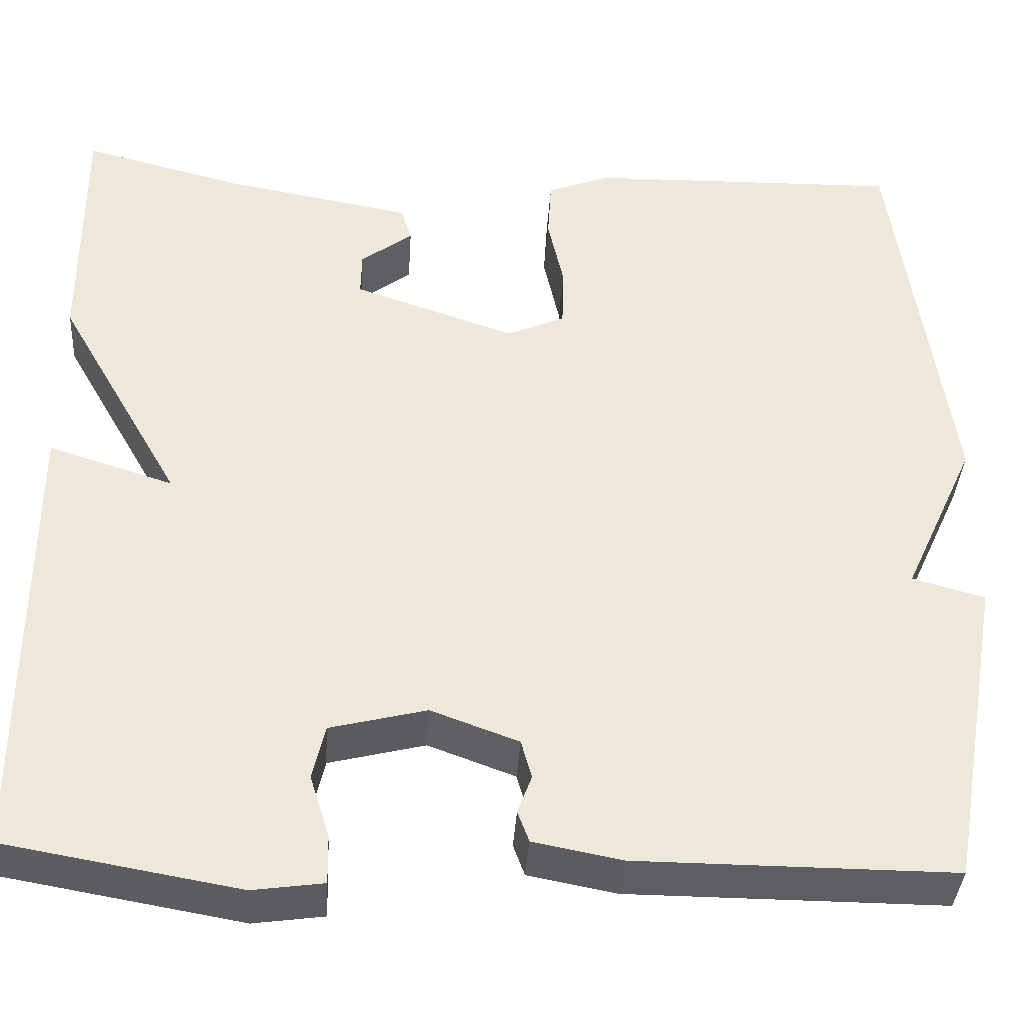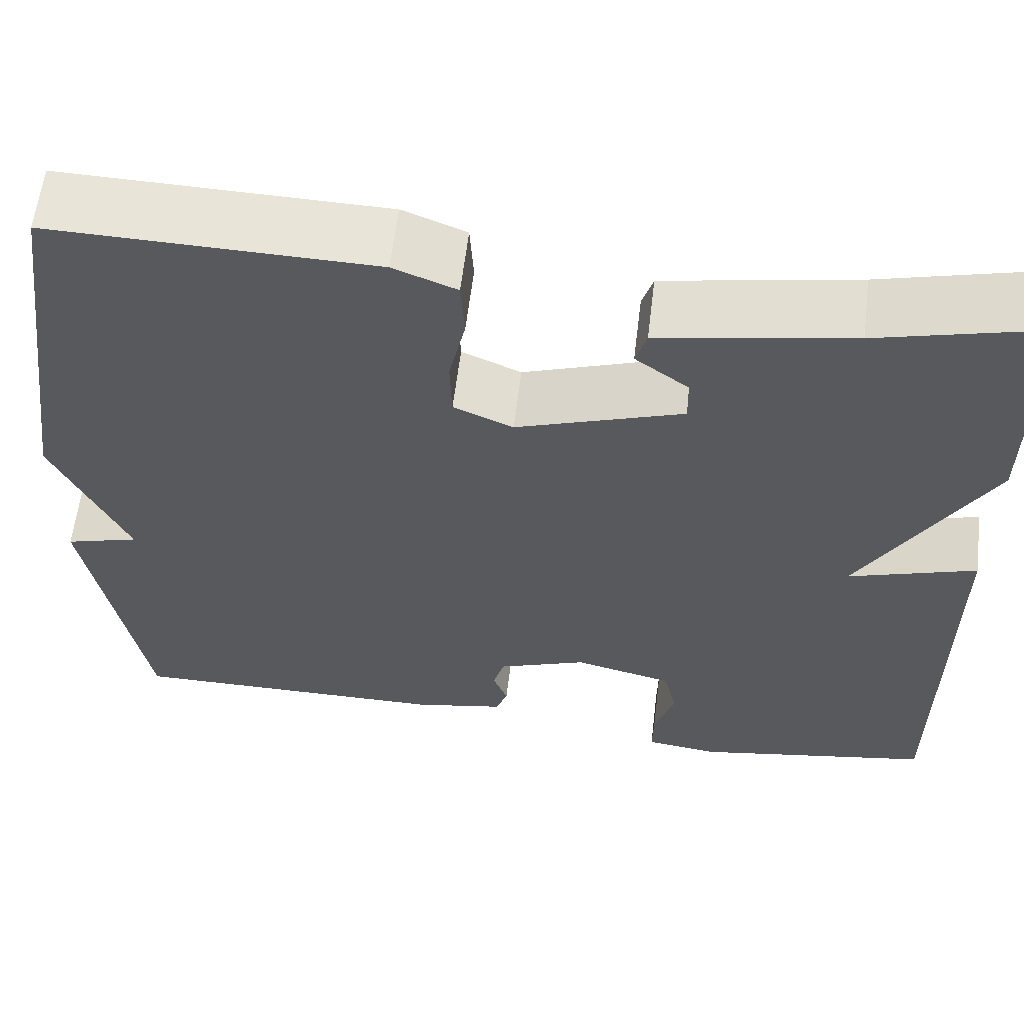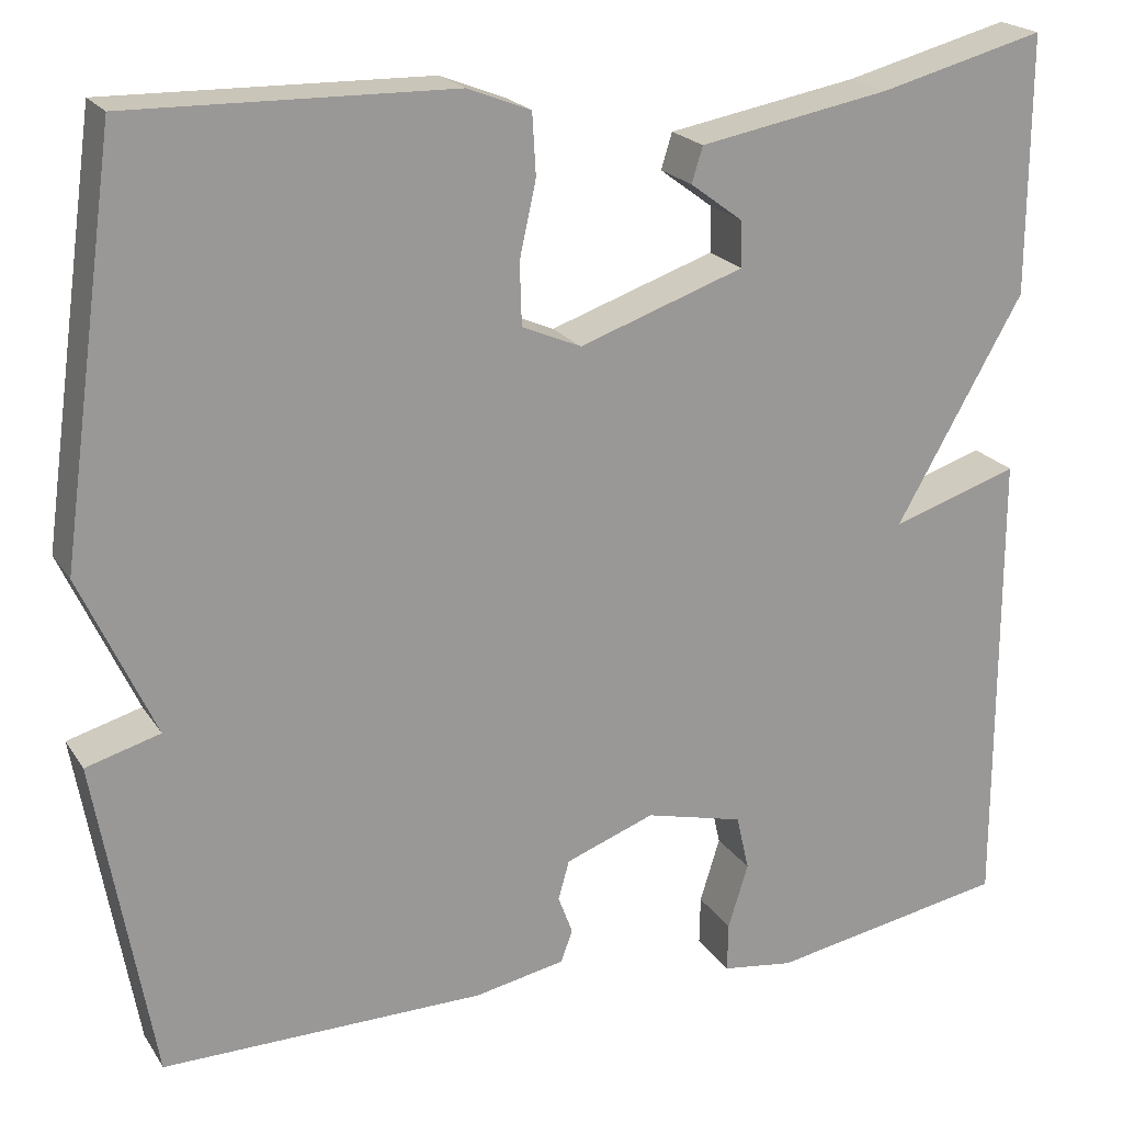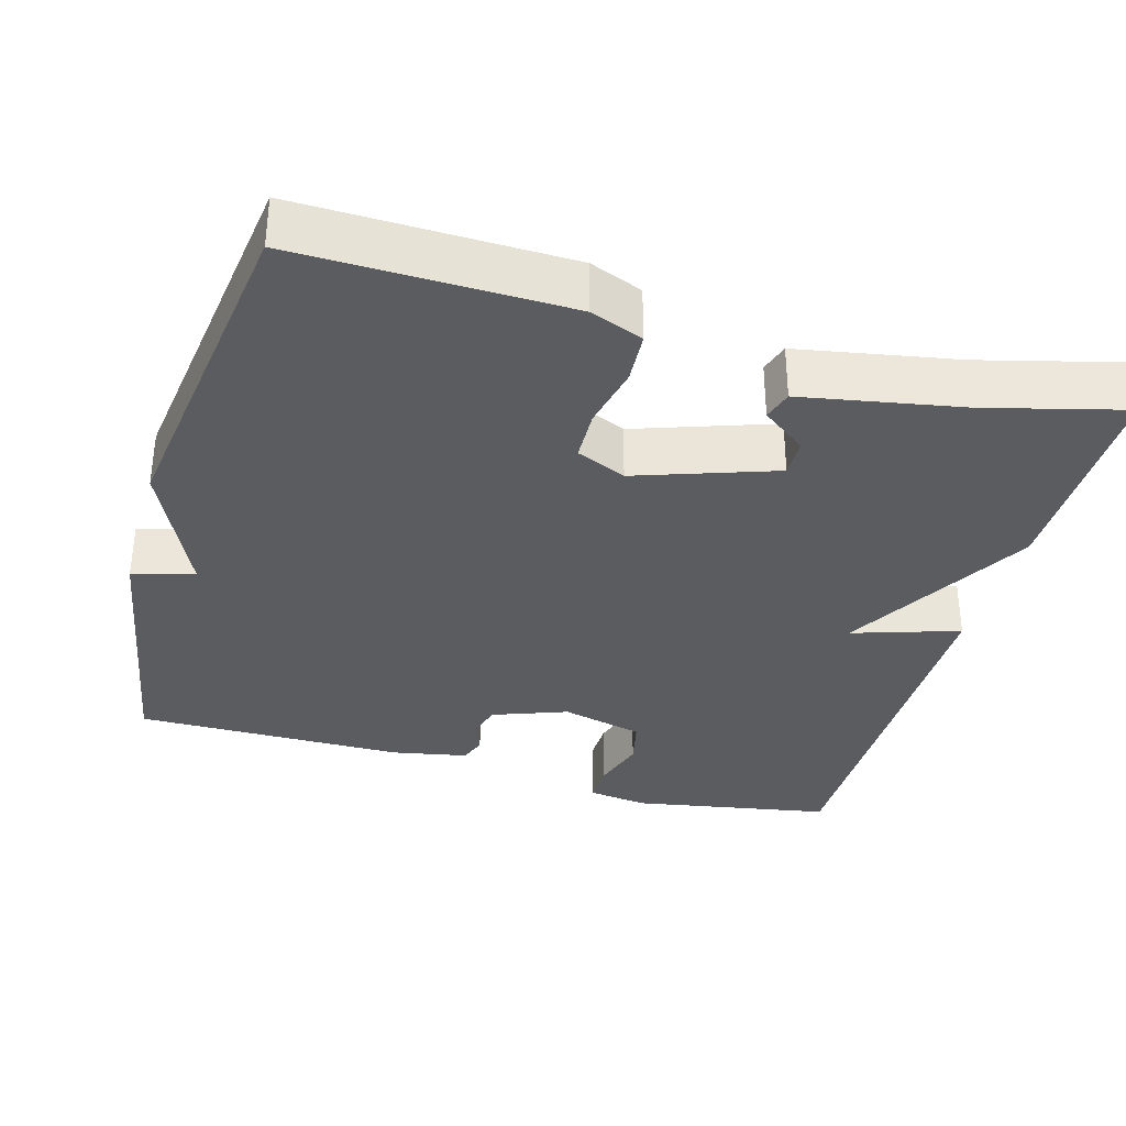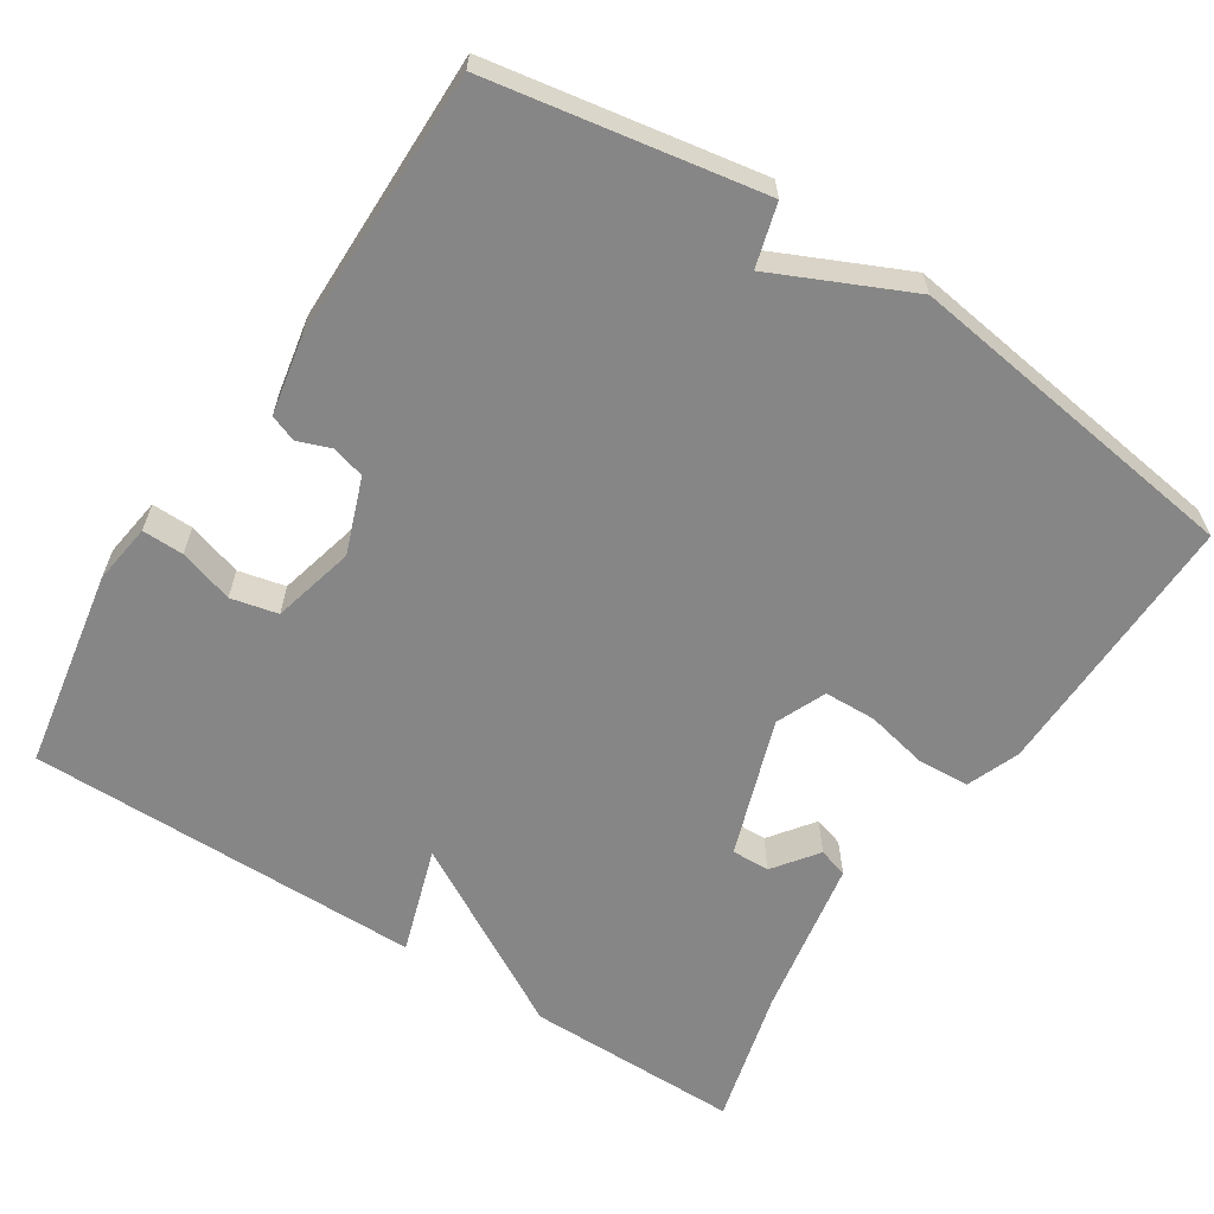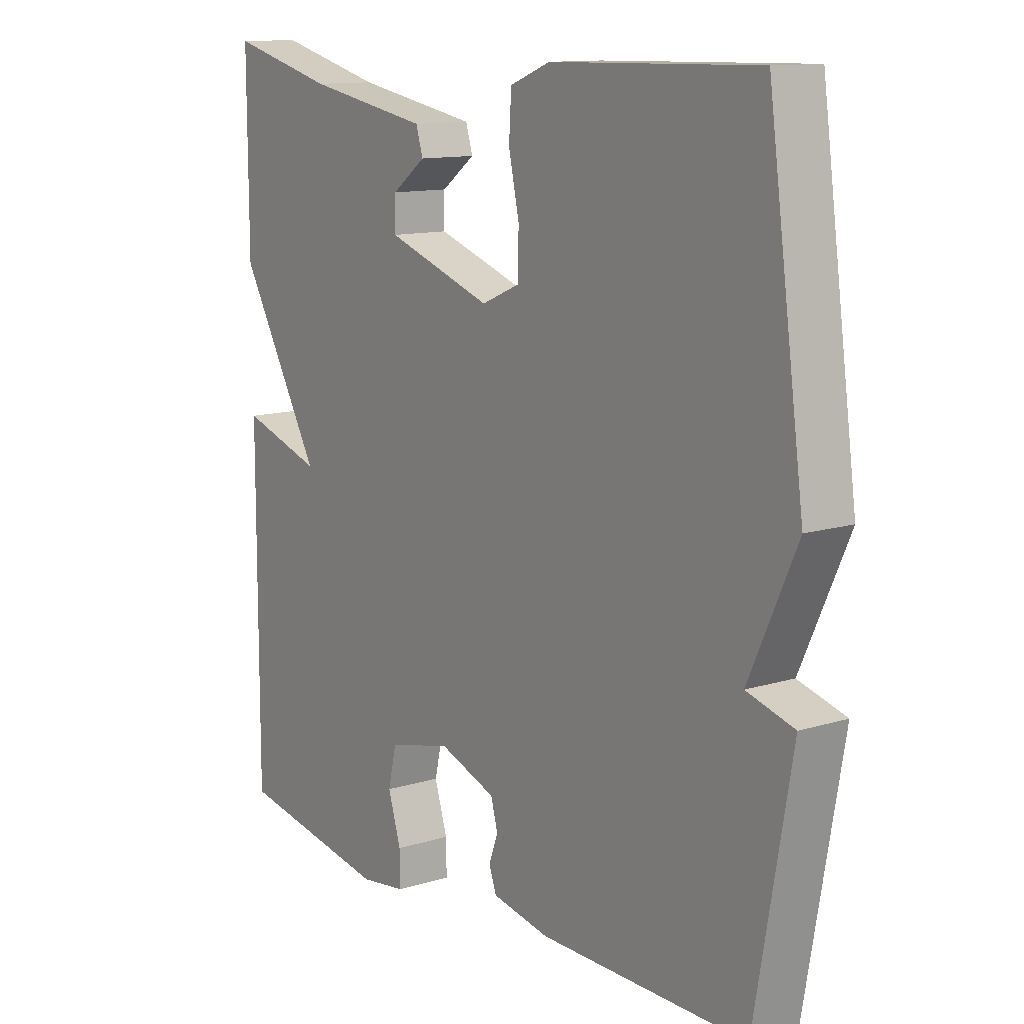
<metadata>
{"format":"obj","ext":"obj","renderer":"f3d","projection":"perspective","resolution":1024,"background":"white","views":[{"elev":-37.7,"azim":176.4,"up":"+Z"},{"elev":60.3,"azim":6.9,"up":"+Z"},{"elev":20.9,"azim":-24.1,"up":"+Z"},{"elev":-34.4,"azim":-15.8,"up":"+Y"},{"elev":-62.0,"azim":-122.8,"up":"+Y"},{"elev":12.3,"azim":-125.8,"up":"+Z"}]}
</metadata>
<code>
v 0.5 0.07 0.5
v 0.499 0.07 0.217
v 0.359 0.07 -0.028
v 0.499 0.07 0.017
v 0.5 0.07 -0.5
v 0.238 0.07 -0.546
v 0.159 0.07 -0.535
v 0.16 0.07 -0.481
v 0.182 0.07 -0.41
v 0.168 0.07 -0.349
v 0.06 0.07 -0.322
v -0.038 0.07 -0.358
v -0.05 0.07 -0.401
v -0.034 0.07 -0.444
v -0.047 0.07 -0.479
v -0.146 0.07 -0.498
v -0.5 0.07 -0.5
v -0.562 0.07 -0.146
v -0.481 0.07 -0.123
v -0.562 0.07 0.054
v -0.5 0.07 0.5
v -0.147 0.07 0.493
v -0.078 0.07 0.466
v -0.074 0.07 0.399
v -0.092 0.07 0.317
v -0.09 0.07 0.249
v -0.025 0.07 0.221
v 0.156 0.07 0.283
v 0.155 0.07 0.333
v 0.097 0.07 0.376
v 0.109 0.07 0.415
v 0.319 0.07 0.453
v 0.5 0 0.5
v 0.499 0 0.217
v 0.359 0 -0.028
v 0.499 0 0.017
v 0.5 0 -0.5
v 0.238 0 -0.546
v 0.159 0 -0.535
v 0.16 0 -0.481
v 0.182 0 -0.41
v 0.168 0 -0.349
v 0.06 0 -0.322
v -0.038 0 -0.358
v -0.05 0 -0.401
v -0.034 0 -0.444
v -0.047 0 -0.479
v -0.146 0 -0.498
v -0.5 0 -0.5
v -0.562 0 -0.146
v -0.481 0 -0.123
v -0.562 0 0.054
v -0.5 0 0.5
v -0.147 0 0.493
v -0.078 0 0.466
v -0.074 0 0.399
v -0.092 0 0.317
v -0.09 0 0.249
v -0.025 0 0.221
v 0.156 0 0.283
v 0.155 0 0.333
v 0.097 0 0.376
v 0.109 0 0.415
v 0.319 0 0.453
f 29 30 31 32
f 1 2 3
f 32 1 3
f 29 32 3
f 28 29 3
f 27 28 3
f 26 27 3
f 23 24 25
f 22 23 25
f 21 22 25
f 20 21 25
f 19 20 25
f 19 25 26
f 17 18 19
f 16 17 19
f 15 16 19
f 14 15 19
f 13 14 19
f 12 13 19 26
f 11 12 26 3
f 7 8 9
f 6 7 9
f 5 6 9
f 4 5 9
f 3 4 9
f 3 9 10
f 3 10 11
f 64 63 62 61
f 35 34 33
f 35 33 64
f 35 64 61
f 35 61 60
f 35 60 59
f 35 59 58
f 57 56 55
f 57 55 54
f 57 54 53
f 57 53 52
f 57 52 51
f 58 57 51
f 51 50 49
f 51 49 48
f 51 48 47
f 51 47 46
f 51 46 45
f 58 51 45 44
f 35 58 44 43
f 41 40 39
f 41 39 38
f 41 38 37
f 41 37 36
f 41 36 35
f 42 41 35
f 43 42 35
f 1 33 34 2
f 2 34 35 3
f 3 35 36 4
f 4 36 37 5
f 5 37 38 6
f 6 38 39 7
f 7 39 40 8
f 8 40 41 9
f 9 41 42 10
f 10 42 43 11
f 11 43 44 12
f 12 44 45 13
f 13 45 46 14
f 14 46 47 15
f 15 47 48 16
f 16 48 49 17
f 17 49 50 18
f 18 50 51 19
f 19 51 52 20
f 20 52 53 21
f 21 53 54 22
f 22 54 55 23
f 23 55 56 24
f 24 56 57 25
f 25 57 58 26
f 26 58 59 27
f 27 59 60 28
f 28 60 61 29
f 29 61 62 30
f 30 62 63 31
f 31 63 64 32
f 32 64 33 1

</code>
